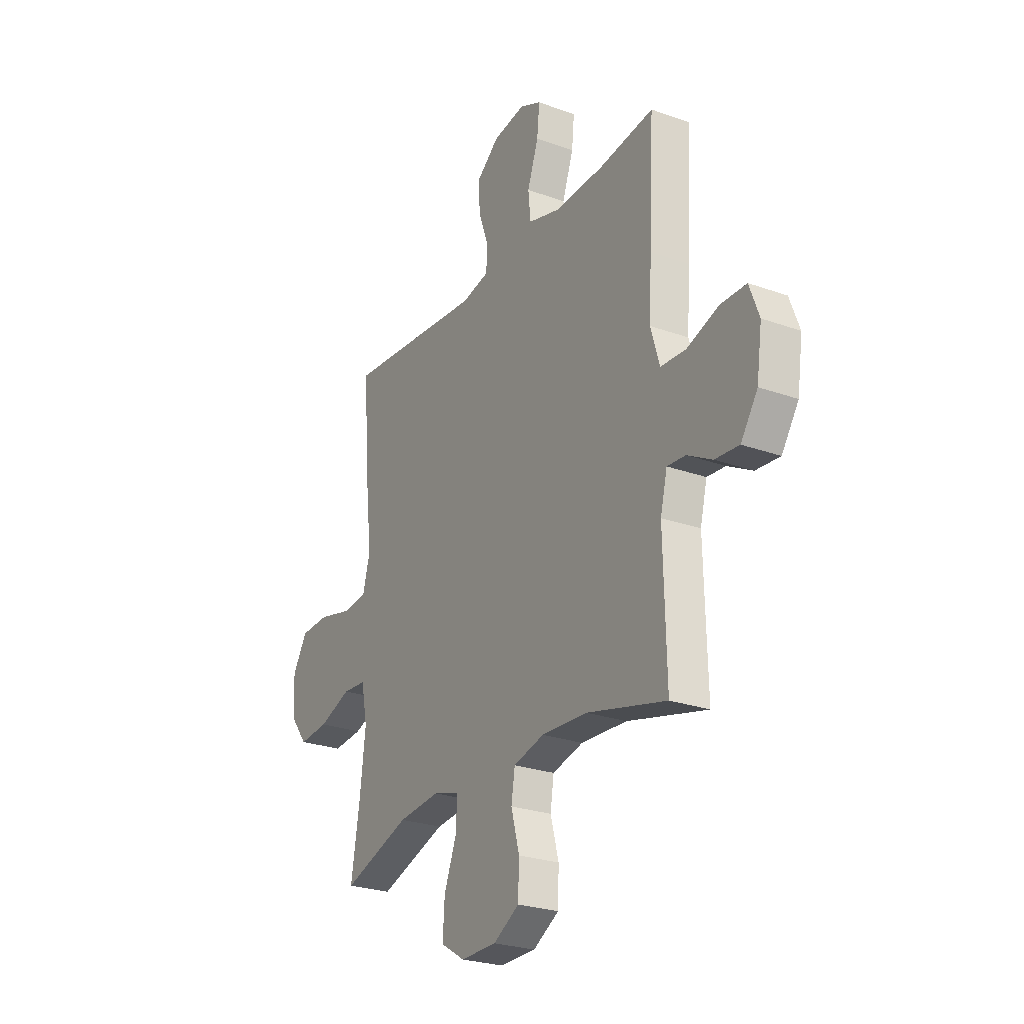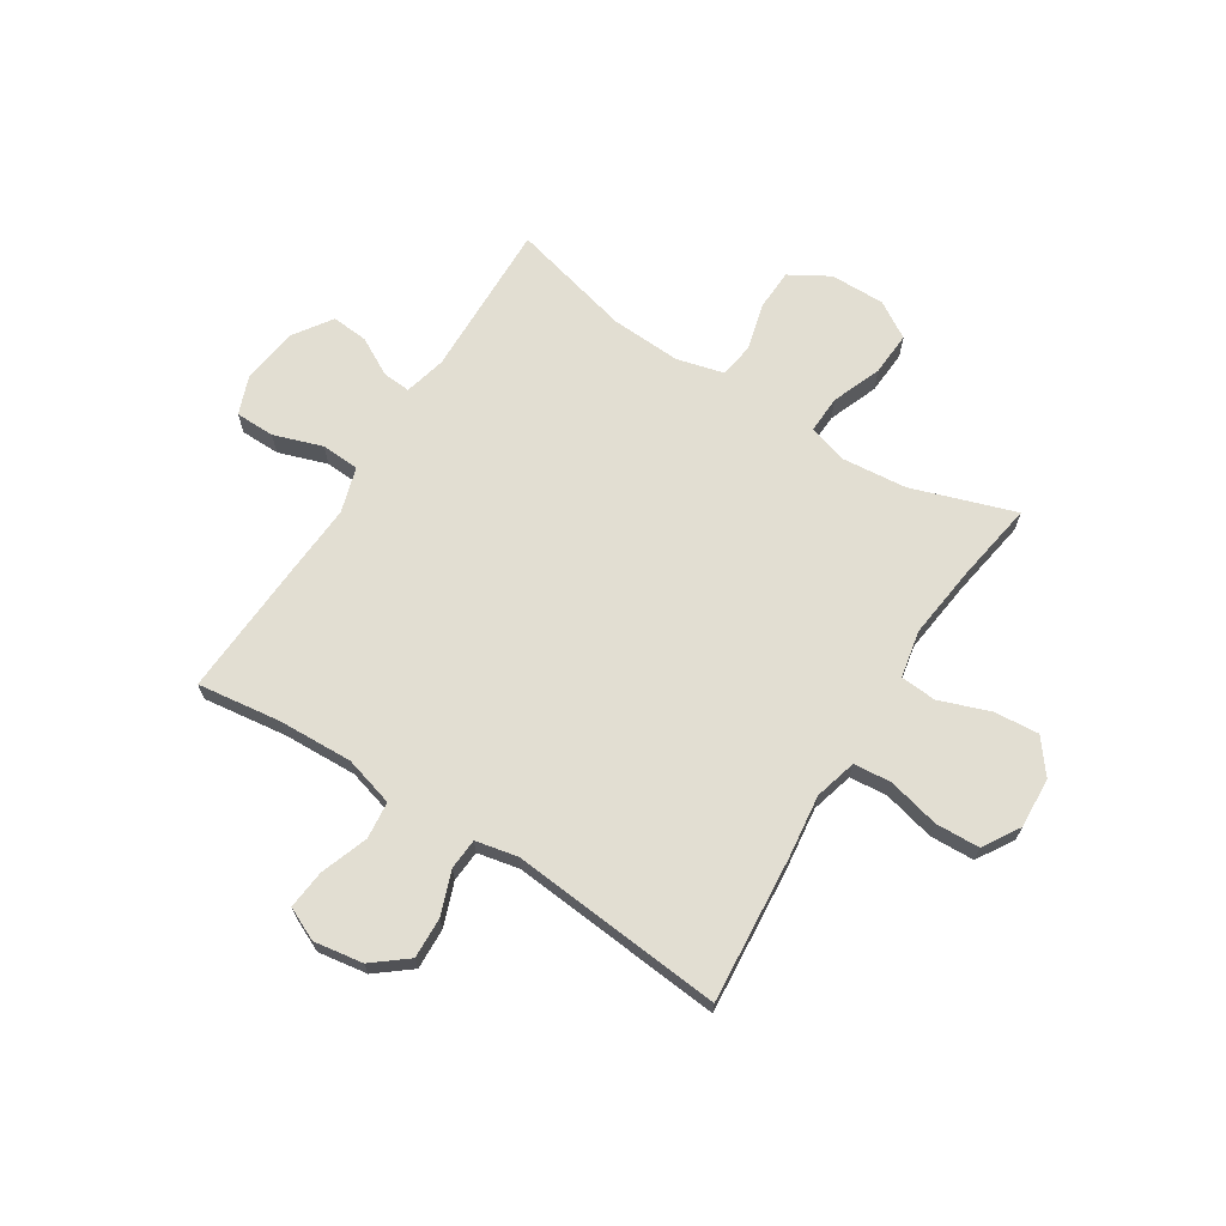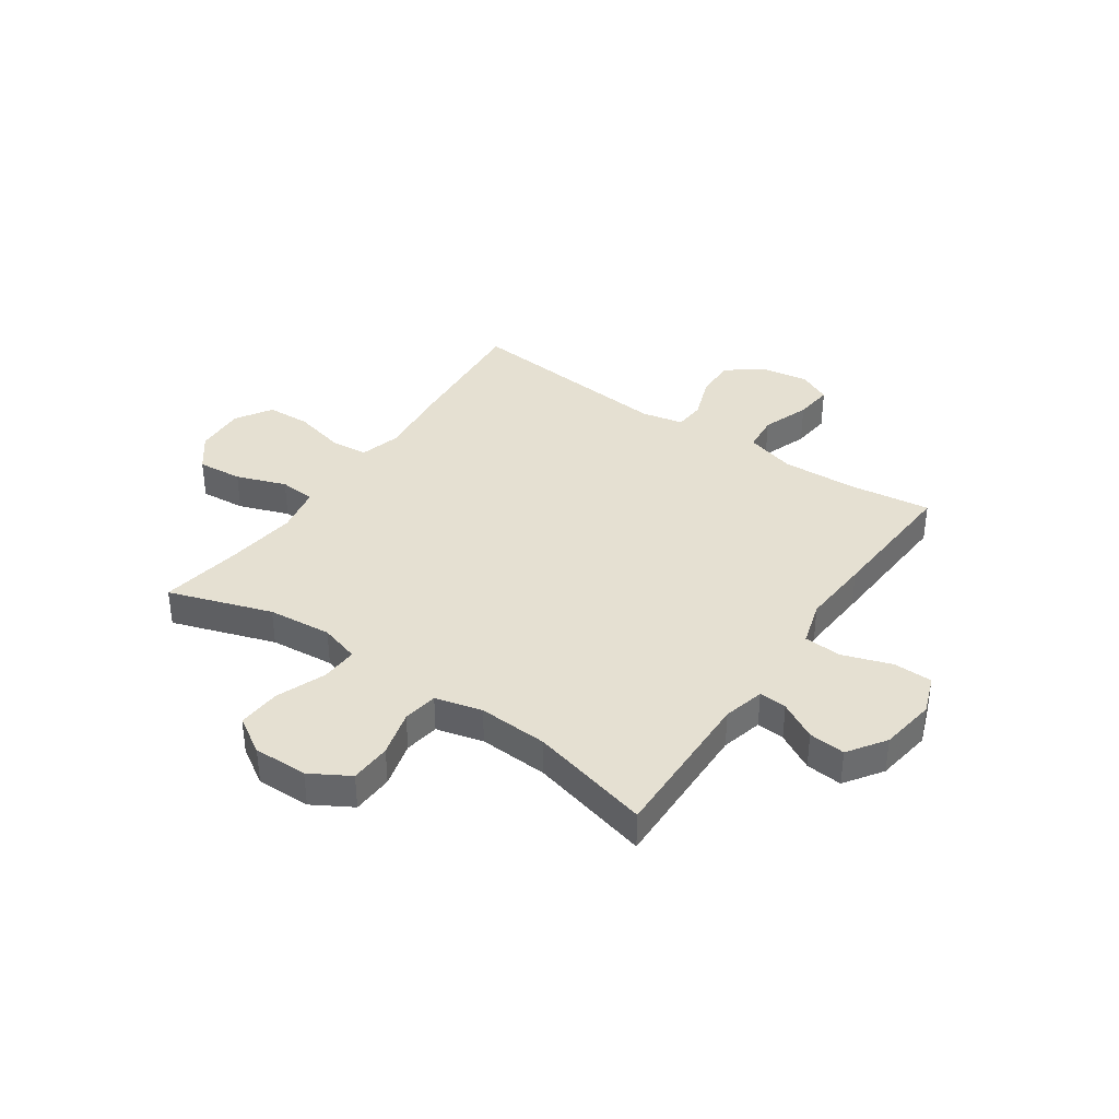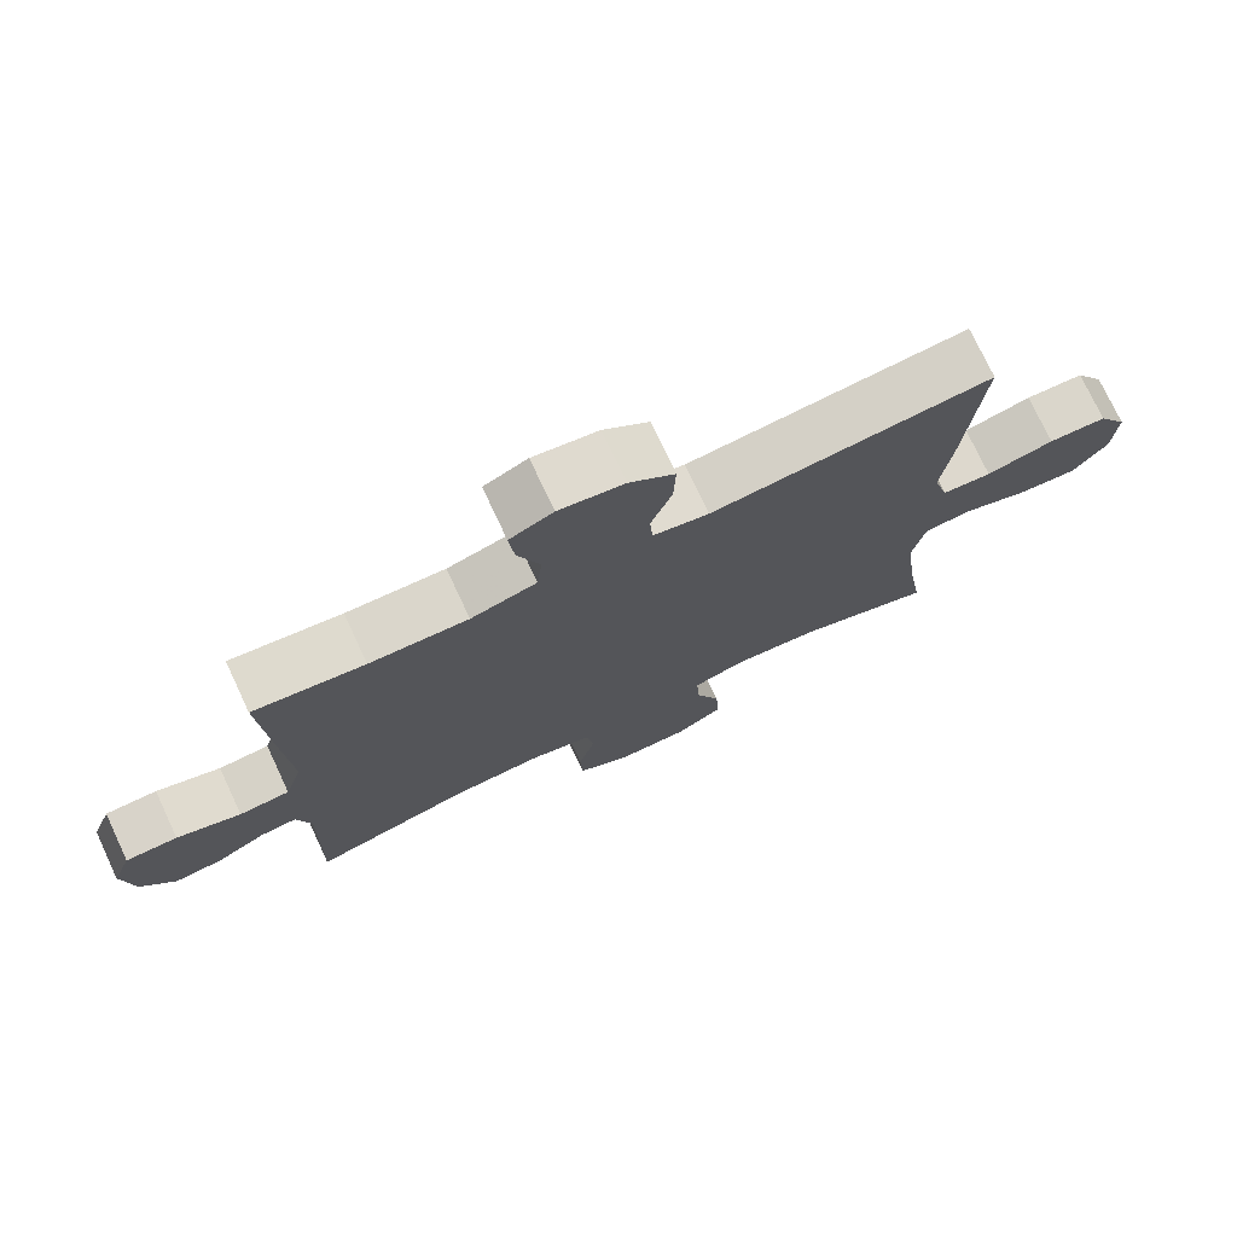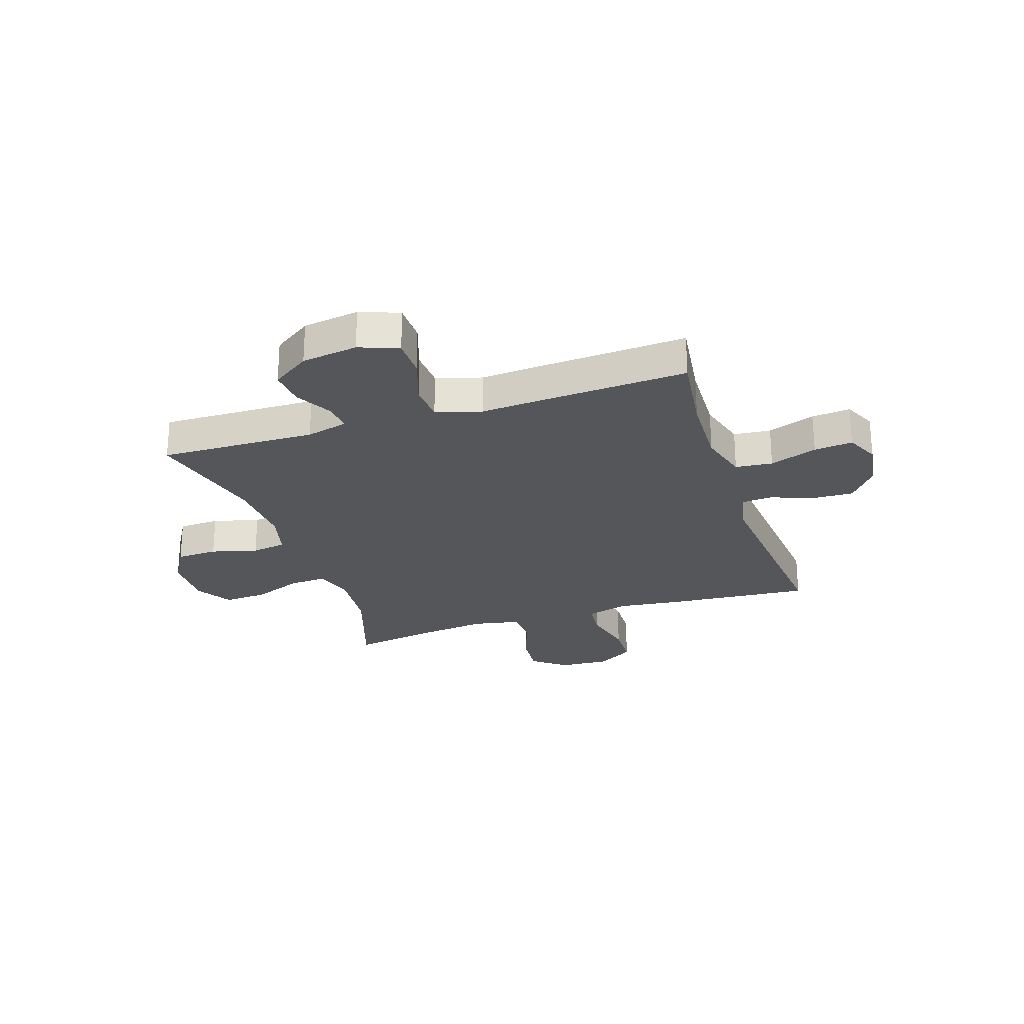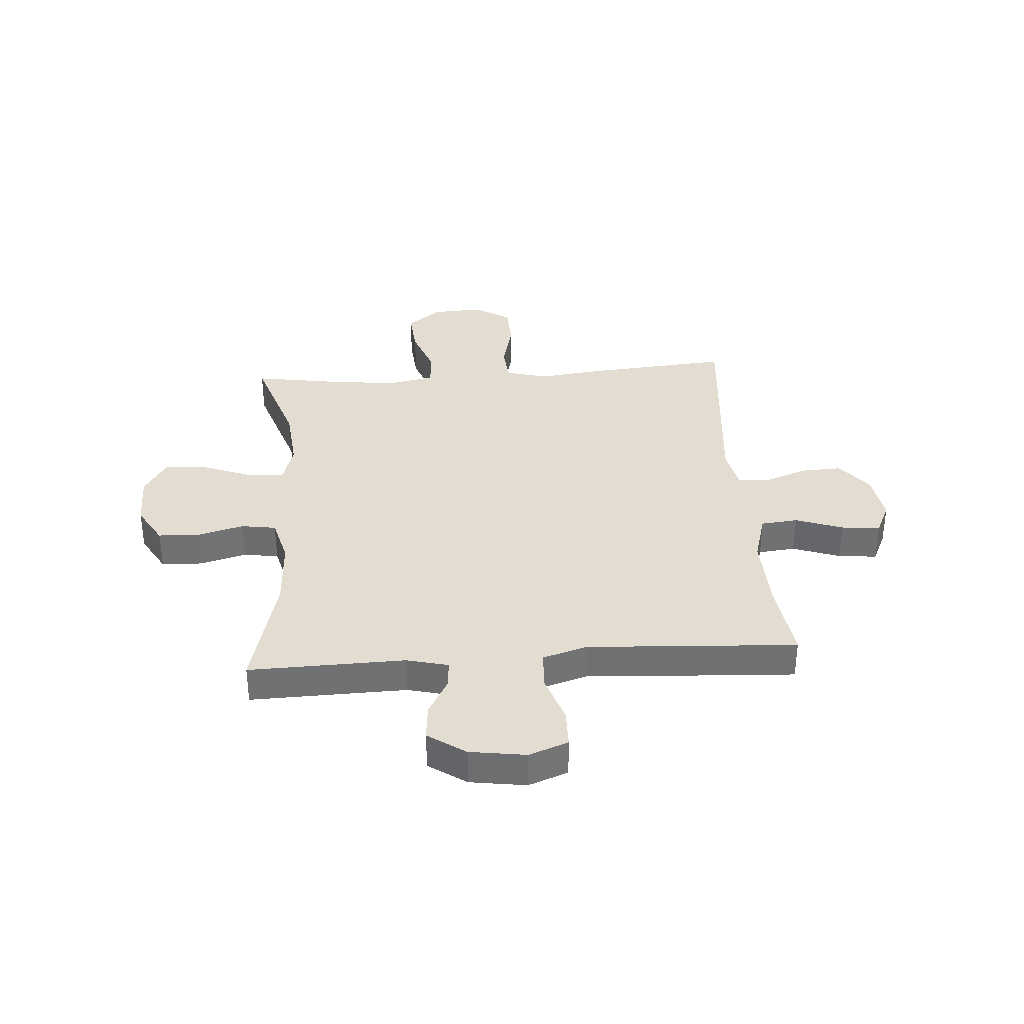
<metadata>
{"format":"obj","ext":"obj","renderer":"f3d","projection":"perspective","resolution":1024,"background":"white","views":[{"elev":-25.8,"azim":-119.8,"up":"+Z"},{"elev":67.9,"azim":32.3,"up":"+Y"},{"elev":37.6,"azim":-145.4,"up":"+Y"},{"elev":75.1,"azim":-25.1,"up":"+Z"},{"elev":-25.6,"azim":-71.8,"up":"+Y"},{"elev":35.3,"azim":-94.1,"up":"+Y"}]}
</metadata>
<code>
v -0.5 0.07 0.5
v -0.347 0.07 0.48
v -0.211 0.07 0.475
v -0.12 0.07 0.501
v -0.113 0.07 0.569
v -0.144 0.07 0.656
v -0.151 0.07 0.727
v -0.091 0.07 0.755
v -0.001 0.07 0.741
v 0.062 0.07 0.691
v 0.059 0.07 0.616
v 0.03 0.07 0.537
v 0.034 0.07 0.48
v 0.111 0.07 0.464
v 0.229 0.07 0.475
v 0.5 0.07 0.5
v 0.478 0.07 0.234
v 0.464 0.07 0.118
v 0.485 0.07 0.041
v 0.554 0.07 0.035
v 0.648 0.07 0.058
v 0.729 0.07 0.055
v 0.77 0.07 -0.012
v 0.765 0.07 -0.105
v 0.717 0.07 -0.167
v 0.634 0.07 -0.16
v 0.543 0.07 -0.127
v 0.477 0.07 -0.132
v 0.46 0.07 -0.219
v 0.476 0.07 -0.352
v 0.5 0.07 -0.5
v 0.311 0.07 -0.437
v 0.194 0.07 -0.426
v 0.121 0.07 -0.448
v 0.124 0.07 -0.516
v 0.159 0.07 -0.606
v 0.164 0.07 -0.686
v 0.097 0.07 -0.727
v -0.003 0.07 -0.726
v -0.075 0.07 -0.684
v -0.078 0.07 -0.608
v -0.055 0.07 -0.523
v -0.065 0.07 -0.459
v -0.151 0.07 -0.437
v -0.279 0.07 -0.444
v -0.5 0.07 -0.5
v -0.493 0.07 -0.213
v -0.512 0.07 -0.137
v -0.563 0.07 -0.141
v -0.632 0.07 -0.179
v -0.699 0.07 -0.185
v -0.746 0.07 -0.116
v -0.761 0.07 -0.013
v -0.734 0.07 0.059
v -0.662 0.07 0.06
v -0.573 0.07 0.03
v -0.503 0.07 0.034
v -0.478 0.07 0.117
v -0.486 0.07 0.244
v -0.5 0 0.5
v -0.347 0 0.48
v -0.211 0 0.475
v -0.12 0 0.501
v -0.113 0 0.569
v -0.144 0 0.656
v -0.151 0 0.727
v -0.091 0 0.755
v -0.001 0 0.741
v 0.062 0 0.691
v 0.059 0 0.616
v 0.03 0 0.537
v 0.034 0 0.48
v 0.111 0 0.464
v 0.229 0 0.475
v 0.5 0 0.5
v 0.478 0 0.234
v 0.464 0 0.118
v 0.485 0 0.041
v 0.554 0 0.035
v 0.648 0 0.058
v 0.729 0 0.055
v 0.77 0 -0.012
v 0.765 0 -0.105
v 0.717 0 -0.167
v 0.634 0 -0.16
v 0.543 0 -0.127
v 0.477 0 -0.132
v 0.46 0 -0.219
v 0.476 0 -0.352
v 0.5 0 -0.5
v 0.311 0 -0.437
v 0.194 0 -0.426
v 0.121 0 -0.448
v 0.124 0 -0.516
v 0.159 0 -0.606
v 0.164 0 -0.686
v 0.097 0 -0.727
v -0.003 0 -0.726
v -0.075 0 -0.684
v -0.078 0 -0.608
v -0.055 0 -0.523
v -0.065 0 -0.459
v -0.151 0 -0.437
v -0.279 0 -0.444
v -0.5 0 -0.5
v -0.493 0 -0.213
v -0.512 0 -0.137
v -0.563 0 -0.141
v -0.632 0 -0.179
v -0.699 0 -0.185
v -0.746 0 -0.116
v -0.761 0 -0.013
v -0.734 0 0.059
v -0.662 0 0.06
v -0.573 0 0.03
v -0.503 0 0.034
v -0.478 0 0.117
v -0.486 0 0.244
f 58 59 1 2
f 57 58 2 3
f 53 54 55 56
f 53 56 57
f 52 53 57
f 49 50 51 52
f 48 49 52 57
f 47 48 57 3
f 45 46 47 3
f 39 40 41 42
f 39 42 43
f 38 39 43
f 35 36 37 38
f 34 35 38 43
f 33 34 43 44
f 30 31 32
f 29 30 32 33
f 28 29 33 44
f 24 25 26 27
f 24 27 28
f 23 24 28
f 20 21 22 23
f 19 20 23 28
f 18 19 28 44
f 14 15 16 17
f 13 14 17 18
f 9 10 11 12
f 9 12 13
f 8 9 13
f 5 6 7 8
f 4 5 8 13
f 13 18 44 45
f 3 4 13 45
f 61 60 118 117
f 62 61 117 116
f 115 114 113 112
f 116 115 112
f 116 112 111
f 111 110 109 108
f 116 111 108 107
f 62 116 107 106
f 62 106 105 104
f 101 100 99 98
f 102 101 98
f 102 98 97
f 97 96 95 94
f 102 97 94 93
f 103 102 93 92
f 91 90 89
f 92 91 89 88
f 103 92 88 87
f 86 85 84 83
f 87 86 83
f 87 83 82
f 82 81 80 79
f 87 82 79 78
f 103 87 78 77
f 76 75 74 73
f 77 76 73 72
f 71 70 69 68
f 72 71 68
f 72 68 67
f 67 66 65 64
f 72 67 64 63
f 104 103 77 72
f 104 72 63 62
f 1 60 61 2
f 2 61 62 3
f 3 62 63 4
f 4 63 64 5
f 5 64 65 6
f 6 65 66 7
f 7 66 67 8
f 8 67 68 9
f 9 68 69 10
f 10 69 70 11
f 11 70 71 12
f 12 71 72 13
f 13 72 73 14
f 14 73 74 15
f 15 74 75 16
f 16 75 76 17
f 17 76 77 18
f 18 77 78 19
f 19 78 79 20
f 20 79 80 21
f 21 80 81 22
f 22 81 82 23
f 23 82 83 24
f 24 83 84 25
f 25 84 85 26
f 26 85 86 27
f 27 86 87 28
f 28 87 88 29
f 29 88 89 30
f 30 89 90 31
f 31 90 91 32
f 32 91 92 33
f 33 92 93 34
f 34 93 94 35
f 35 94 95 36
f 36 95 96 37
f 37 96 97 38
f 38 97 98 39
f 39 98 99 40
f 40 99 100 41
f 41 100 101 42
f 42 101 102 43
f 43 102 103 44
f 44 103 104 45
f 45 104 105 46
f 46 105 106 47
f 47 106 107 48
f 48 107 108 49
f 49 108 109 50
f 50 109 110 51
f 51 110 111 52
f 52 111 112 53
f 53 112 113 54
f 54 113 114 55
f 55 114 115 56
f 56 115 116 57
f 57 116 117 58
f 58 117 118 59
f 59 118 60 1

</code>
